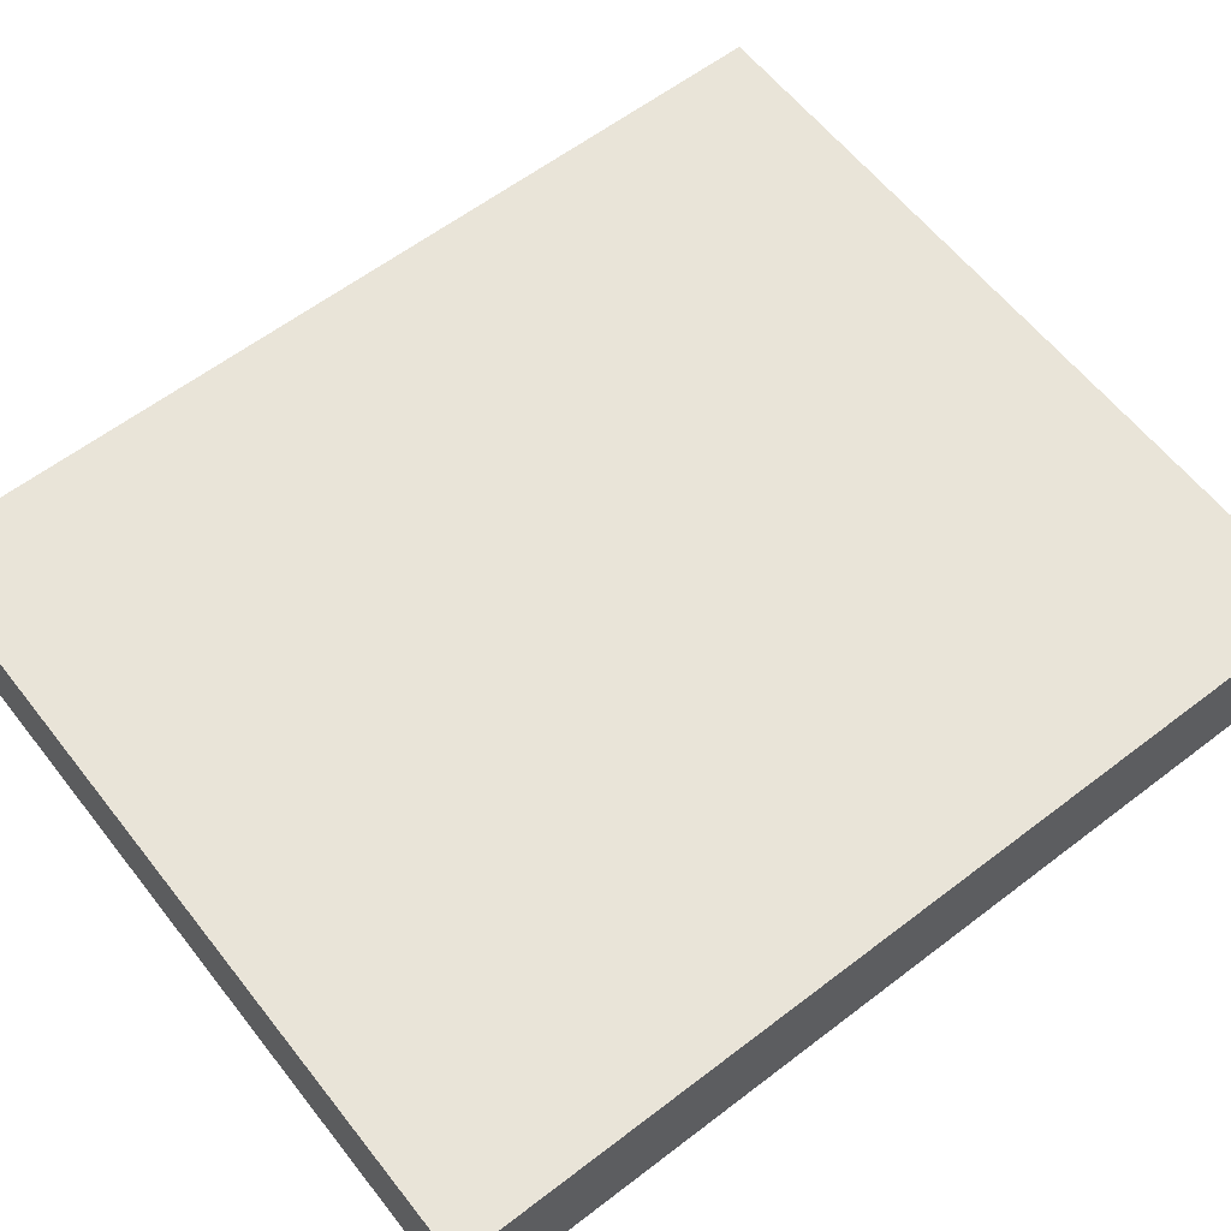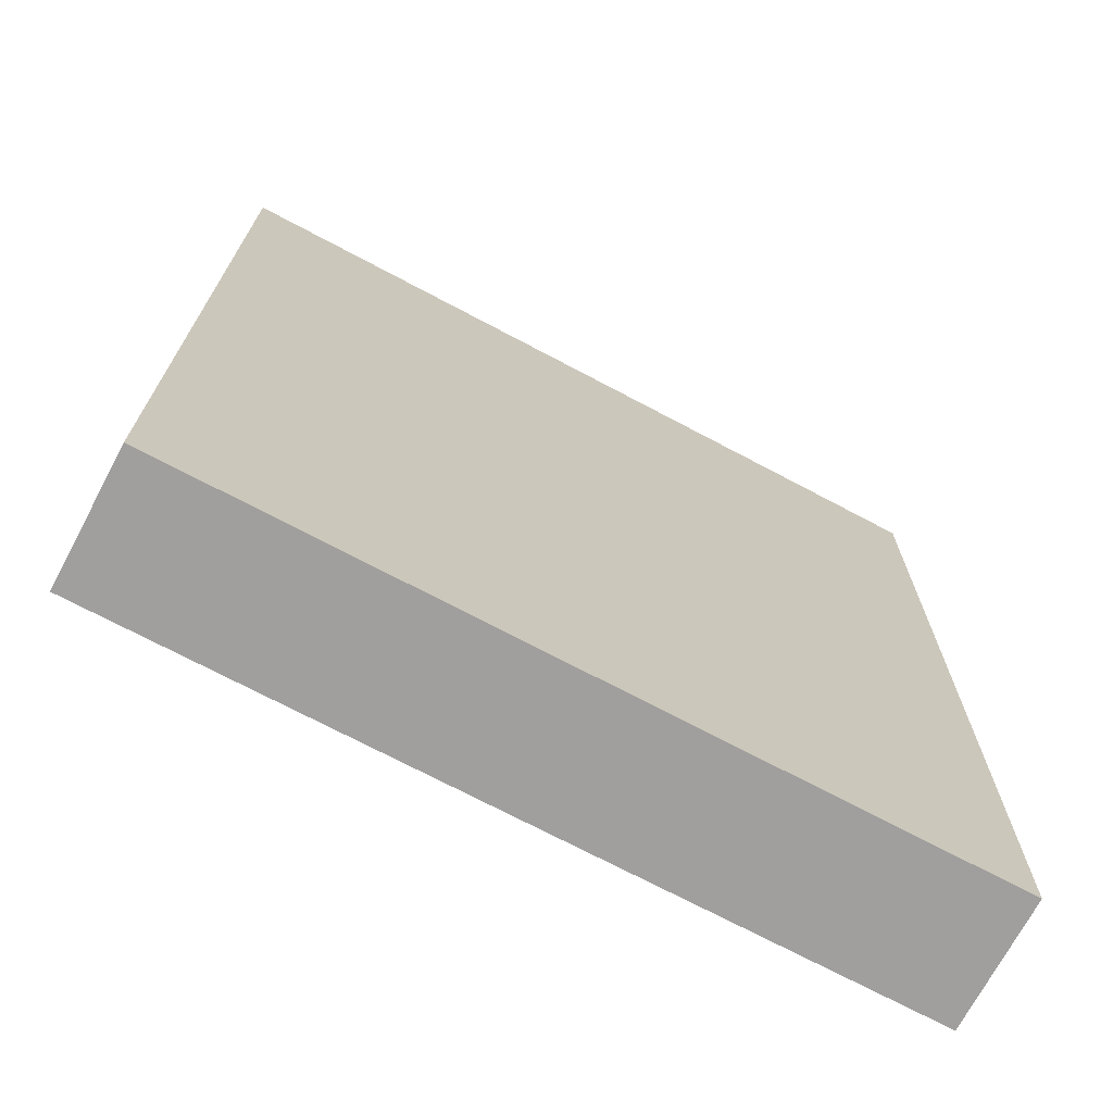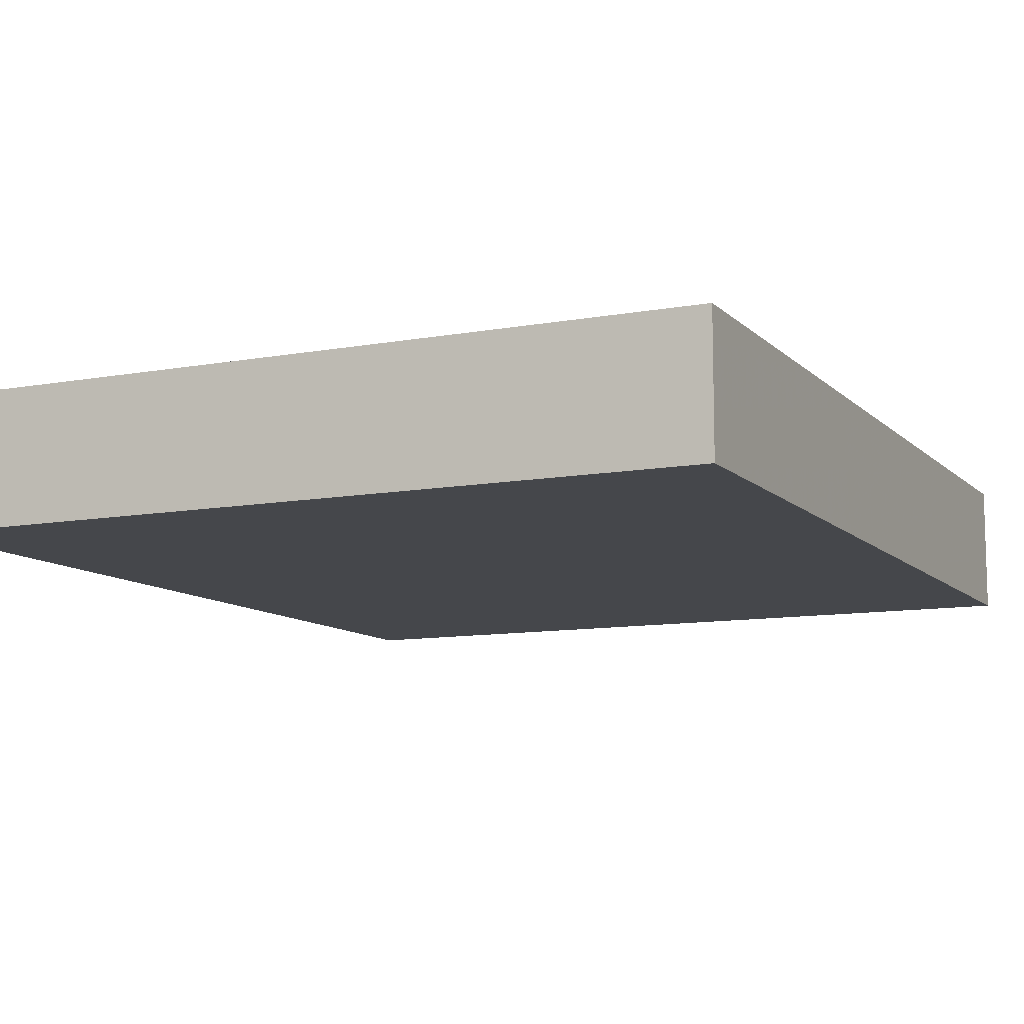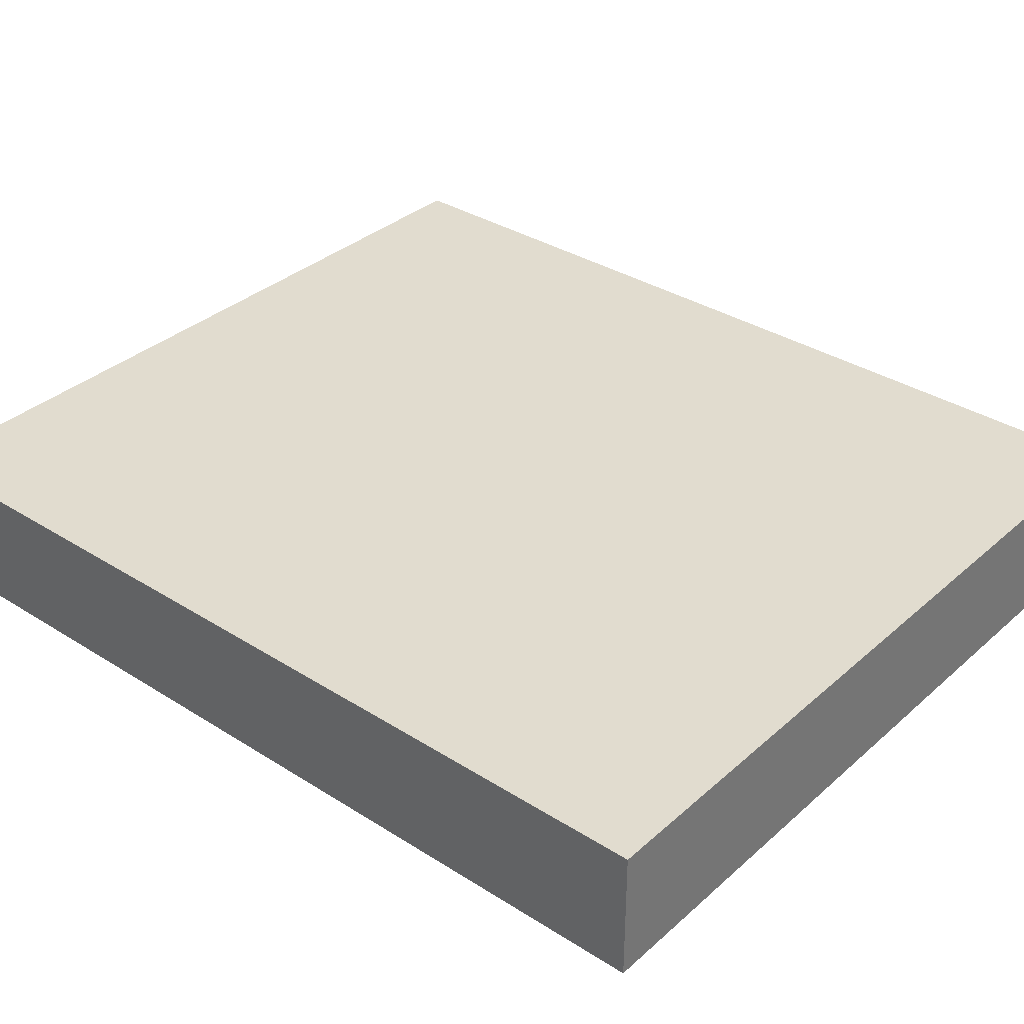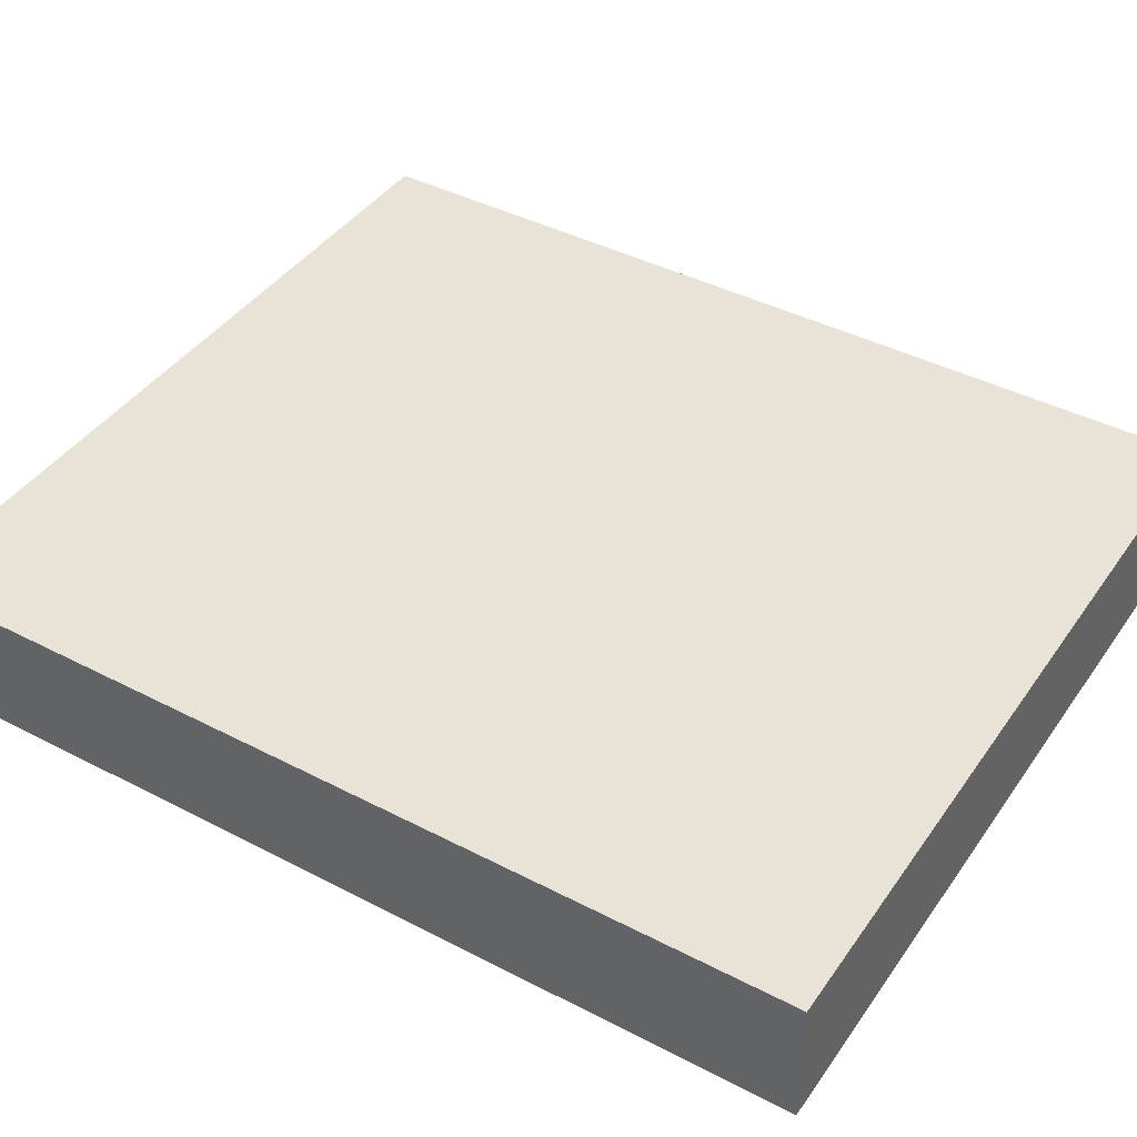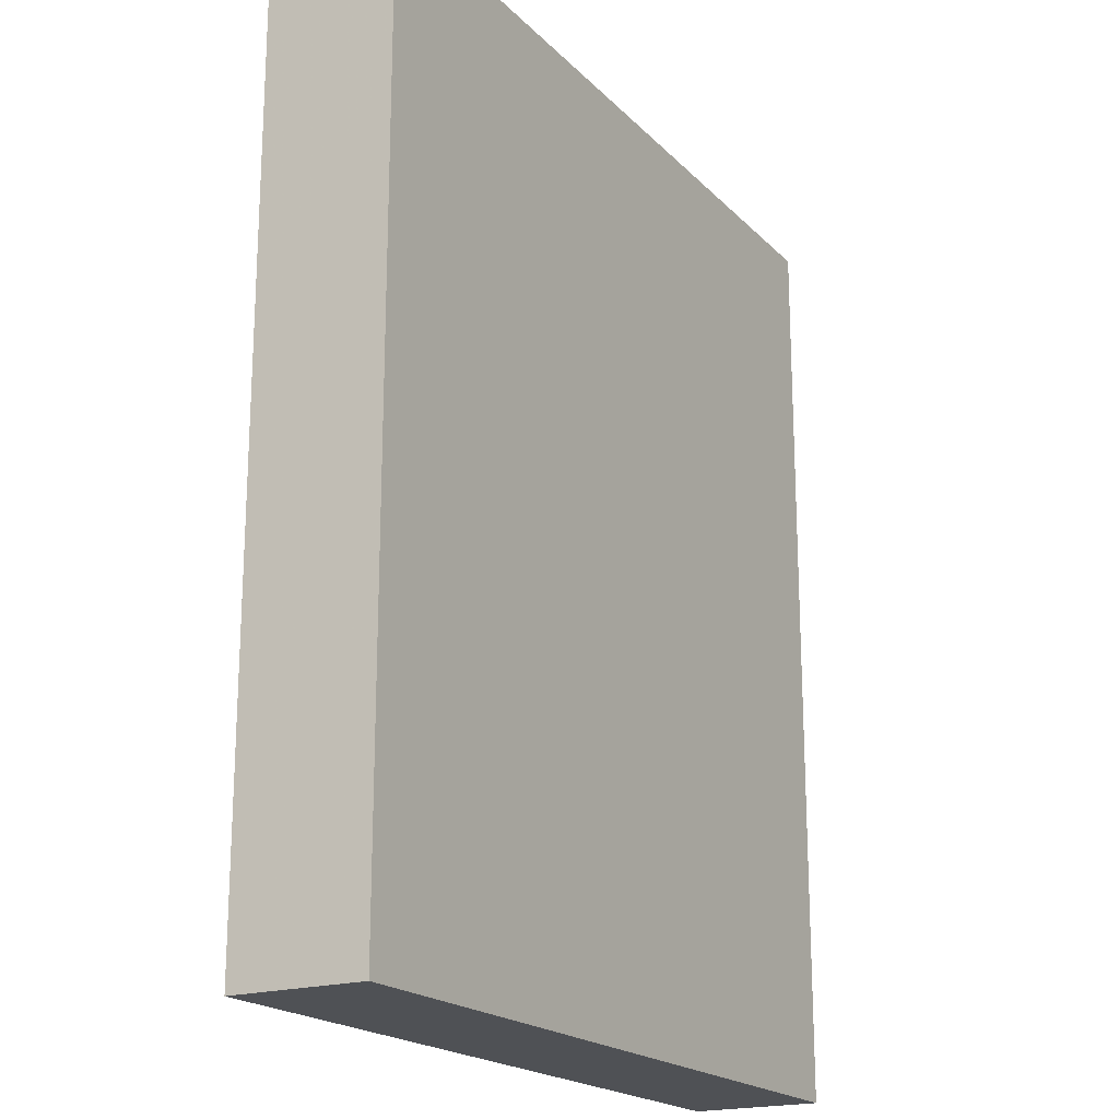
<metadata>
{"format":"obj","ext":"obj","renderer":"f3d","projection":"perspective","resolution":1024,"background":"white","views":[{"elev":60.6,"azim":-128.0,"up":"+Y"},{"elev":-71.4,"azim":152.0,"up":"+Z"},{"elev":-10.2,"azim":25.2,"up":"+Y"},{"elev":34.5,"azim":130.4,"up":"+Y"},{"elev":41.9,"azim":122.0,"up":"+Y"},{"elev":-19.5,"azim":119.9,"up":"+Z"}]}
</metadata>
<code>
v 1232 1224 -48
v 1328 1240 -48
v 1232 1240 -48
v 1328 1224 -48
v 1232 1240 -160
v 1328 1224 -160
v 1232 1224 -160
v 1328 1240 -160
f 1 2 3
f 1 4 2
f 5 6 7
f 5 8 6
f 2 6 8
f 2 4 6
f 1 5 7
f 1 3 5
f 4 7 6
f 4 1 7
f 3 8 5
f 3 2 8

</code>
